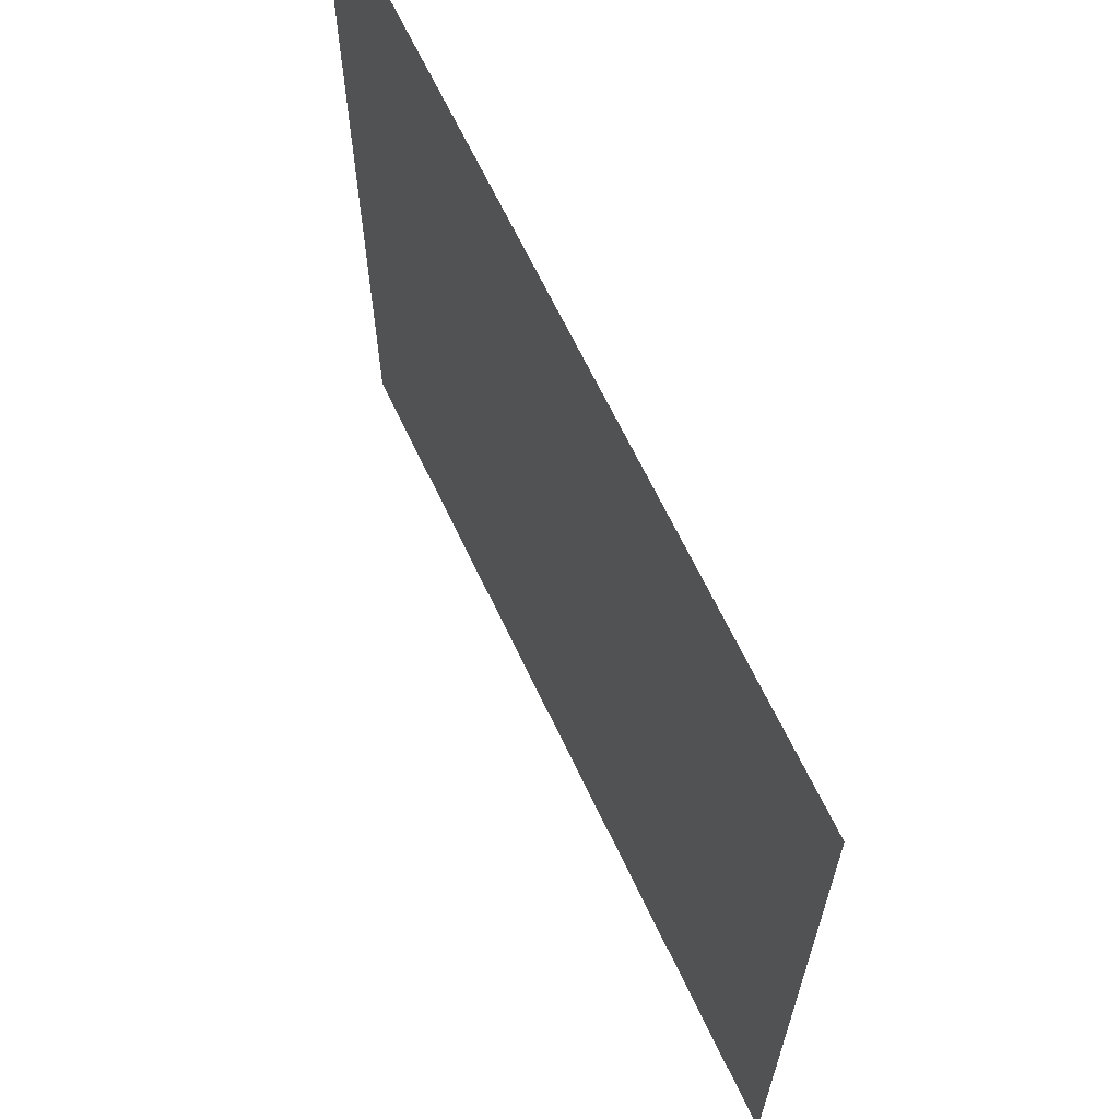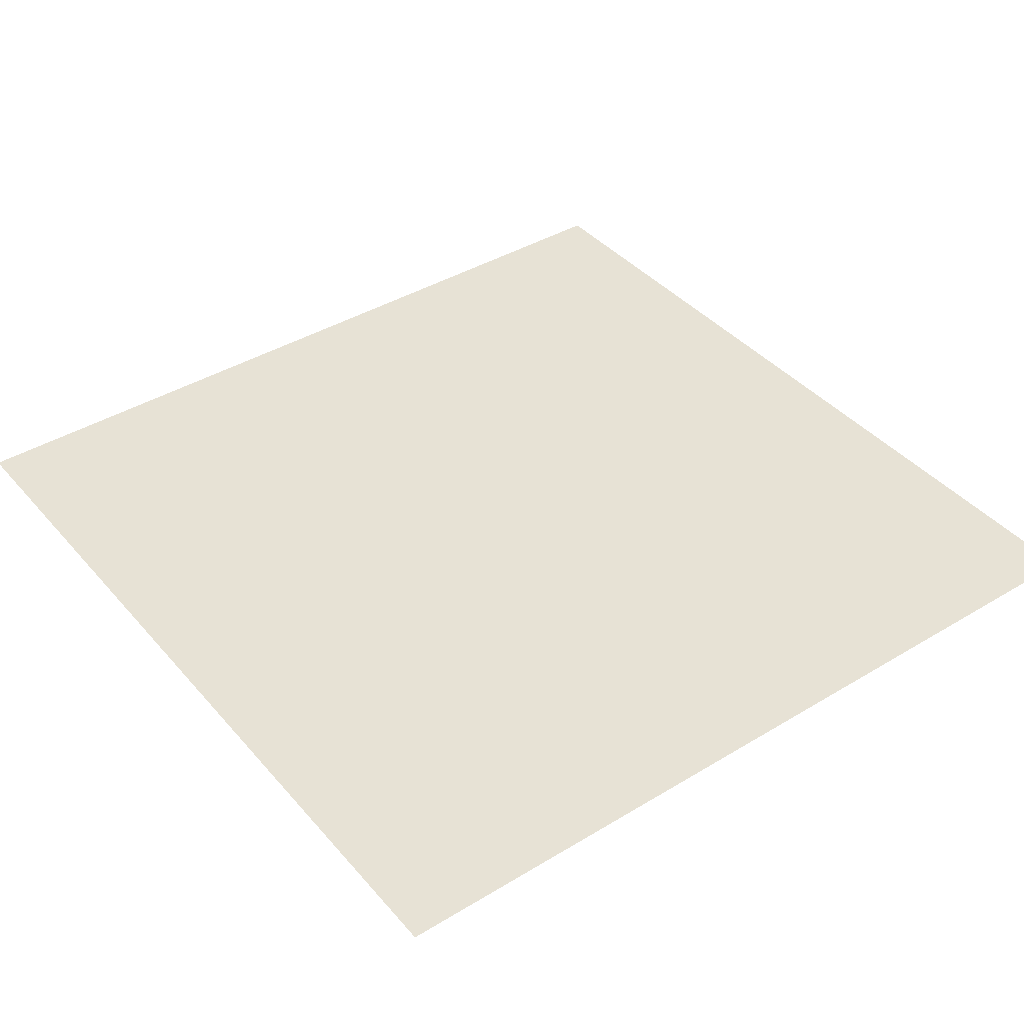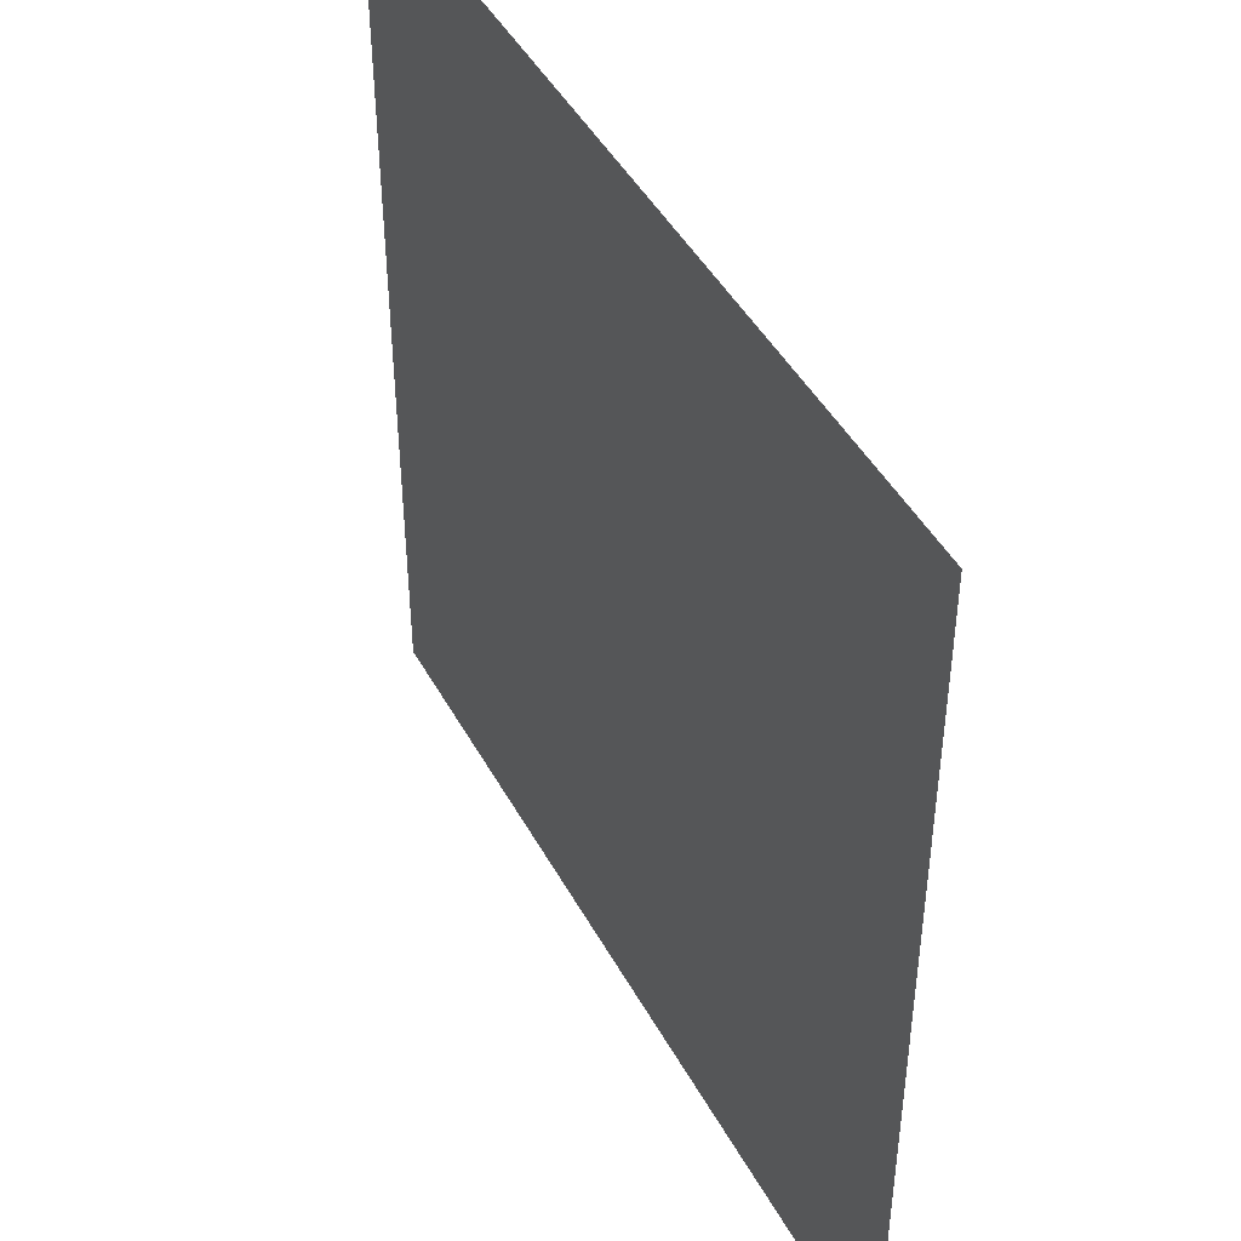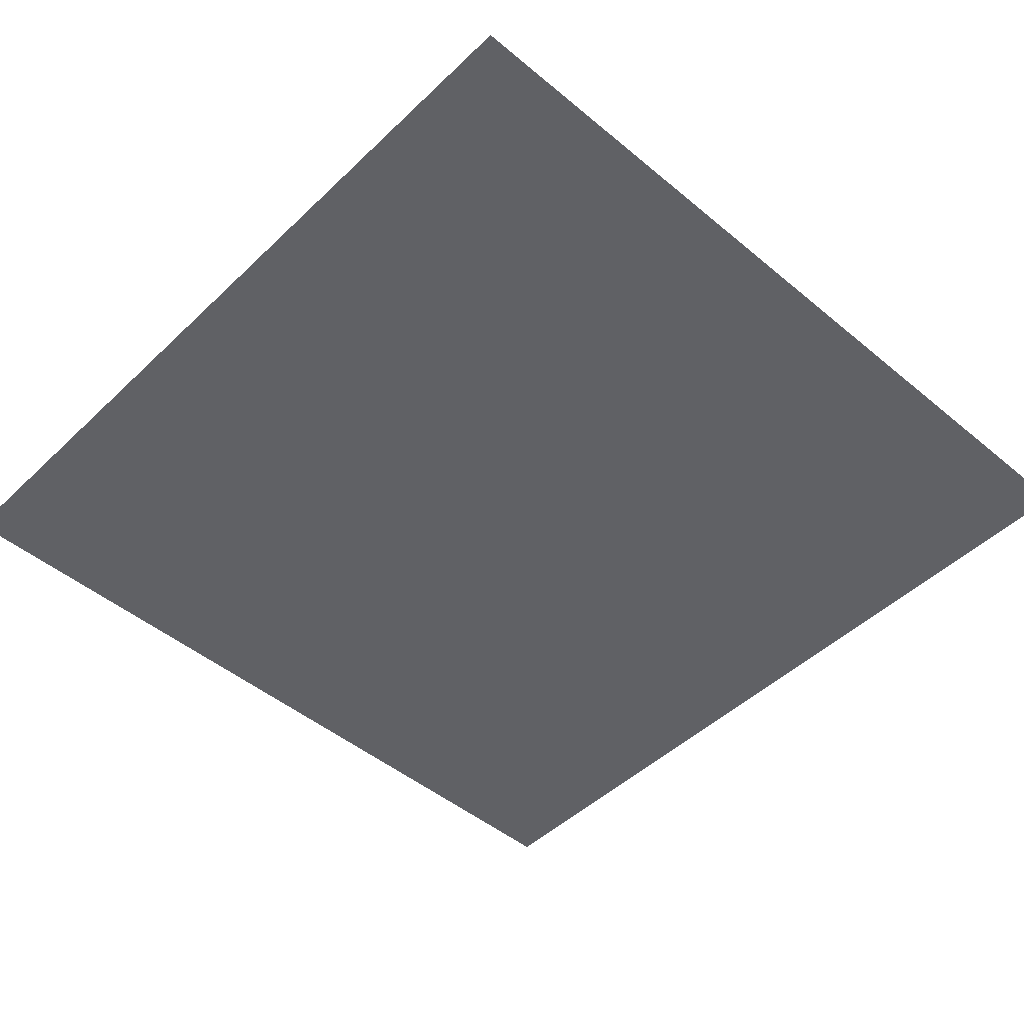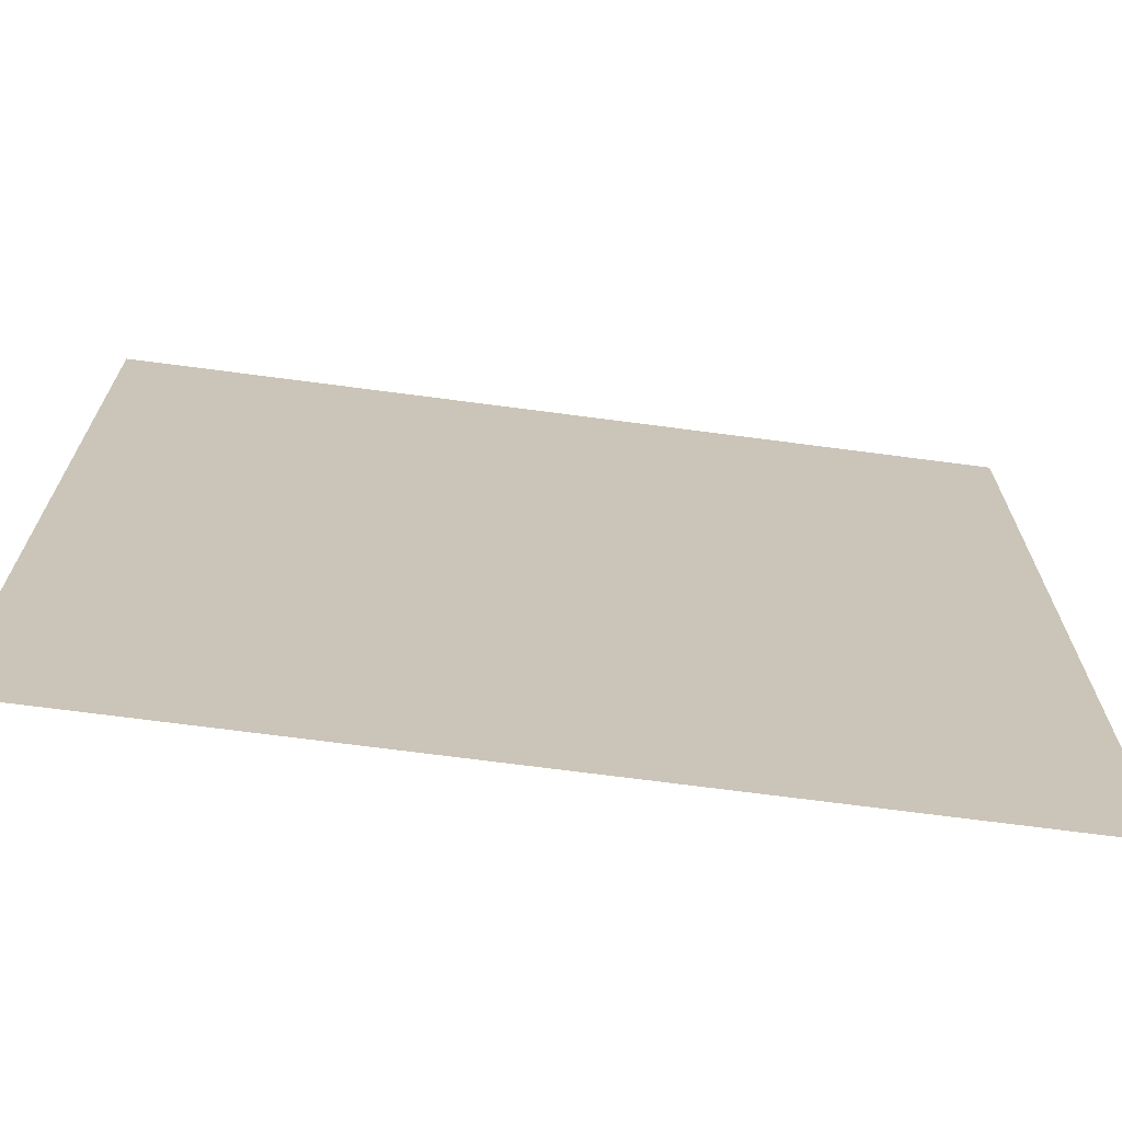
<metadata>
{"format":"obj","ext":"obj","renderer":"f3d","projection":"perspective","resolution":1024,"background":"white","views":[{"elev":66.3,"azim":-115.4,"up":"+Z"},{"elev":40.4,"azim":-36.6,"up":"+Y"},{"elev":45.4,"azim":-117.2,"up":"+Z"},{"elev":-47.5,"azim":136.9,"up":"+Y"},{"elev":-70.2,"azim":172.5,"up":"+Z"}]}
</metadata>
<code>
g m_wizard_floorboards_01b
v 3.815e-06 1.907e-06 -100
v 100 0 -100
v 100 0 0
v 1.907e-06 1.907e-06 0
g m_wizard_floorboards_01b_0
f 3 2 1
f 4 3 1

</code>
